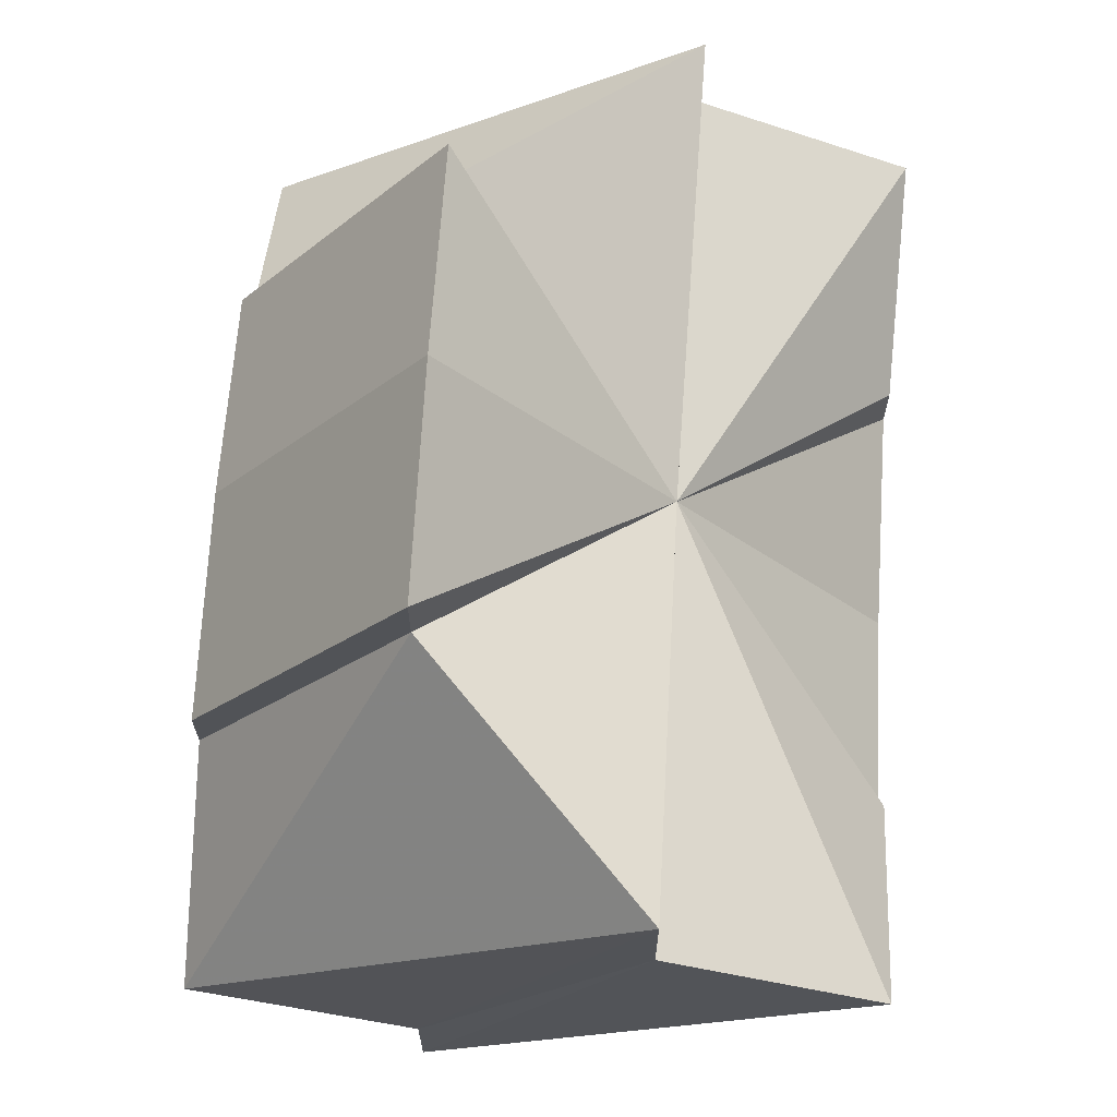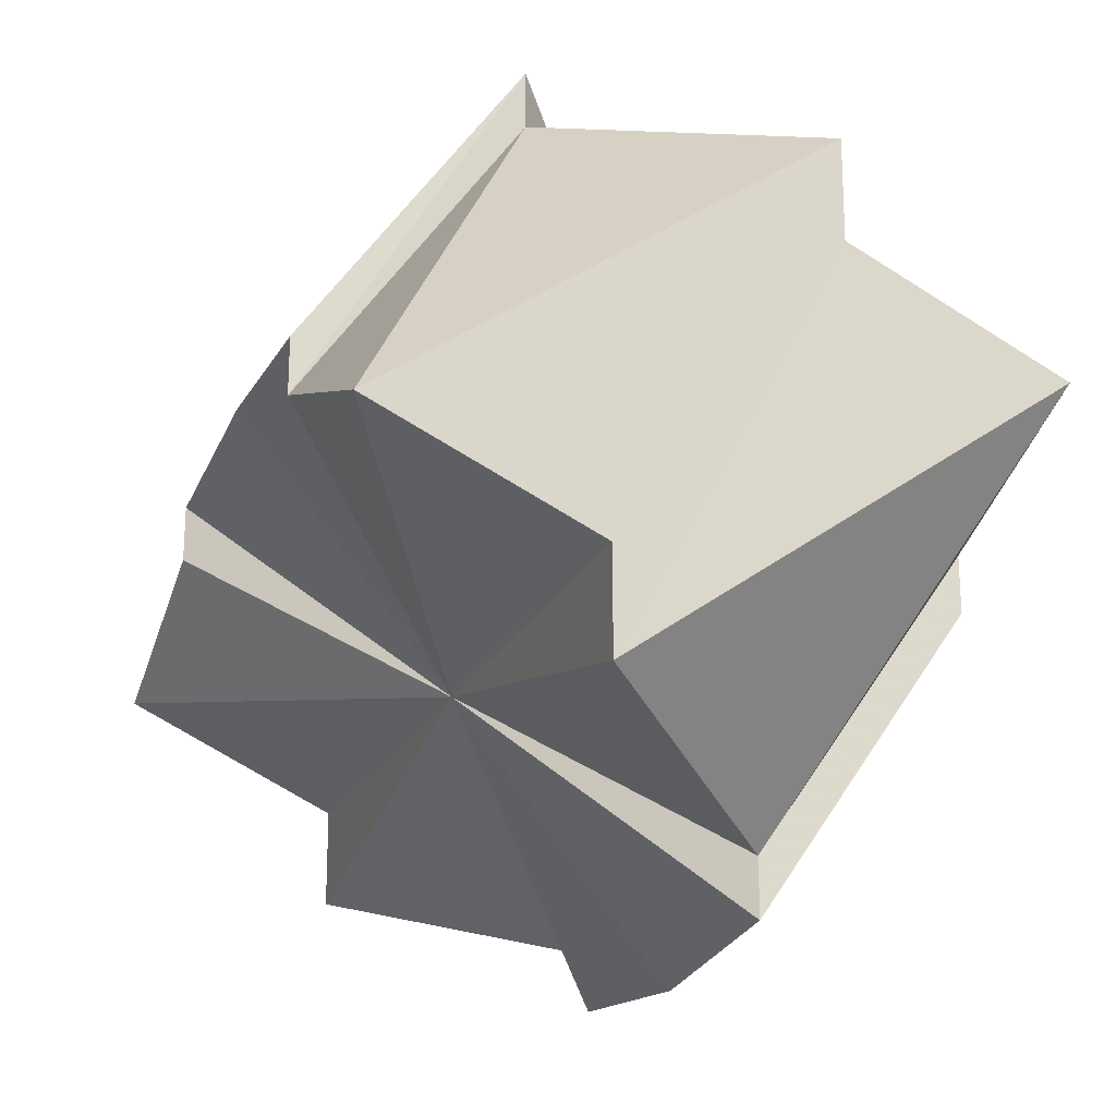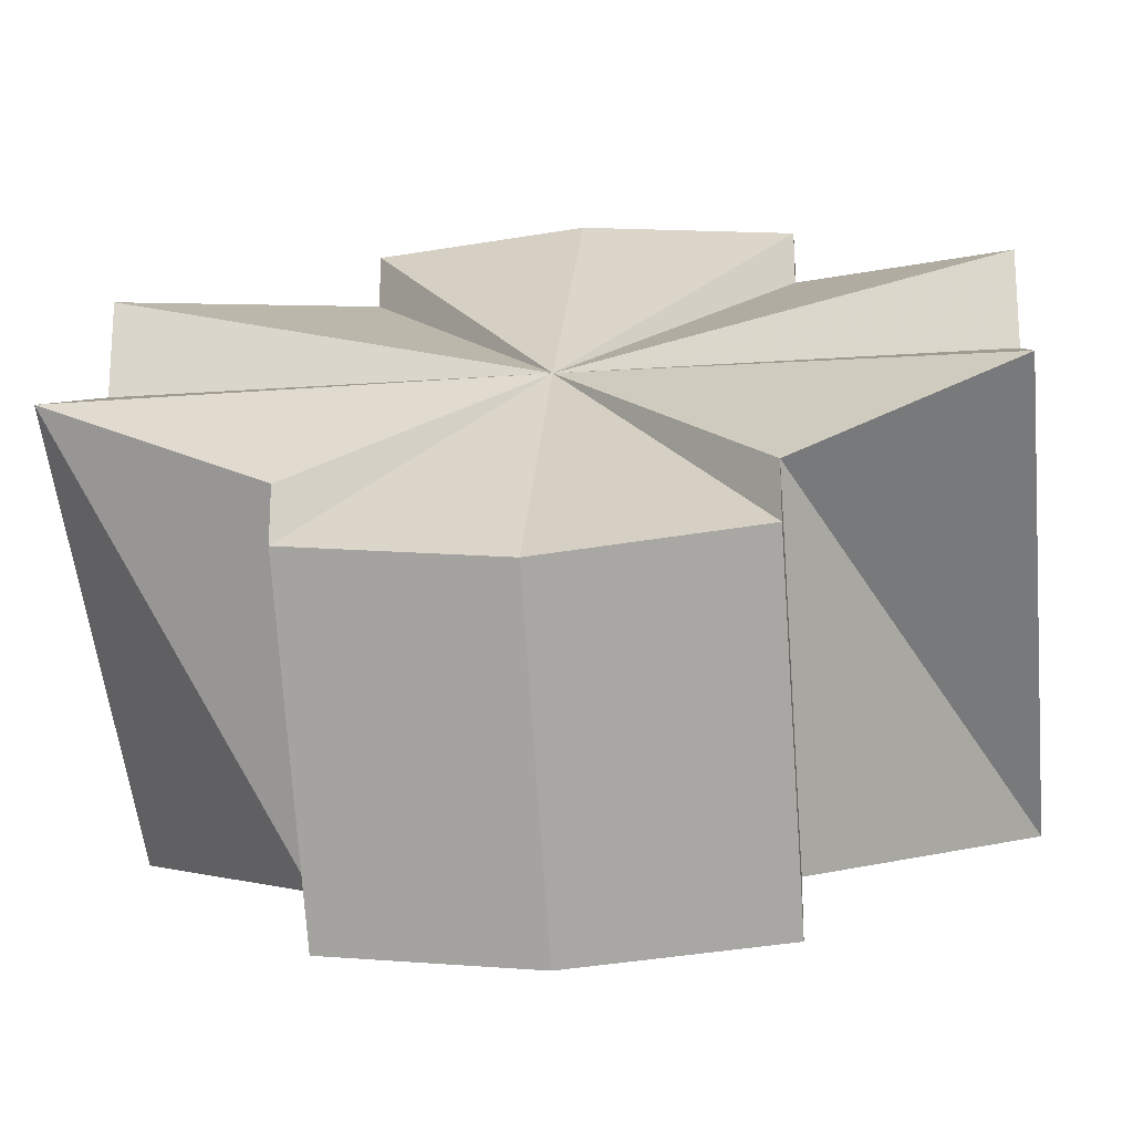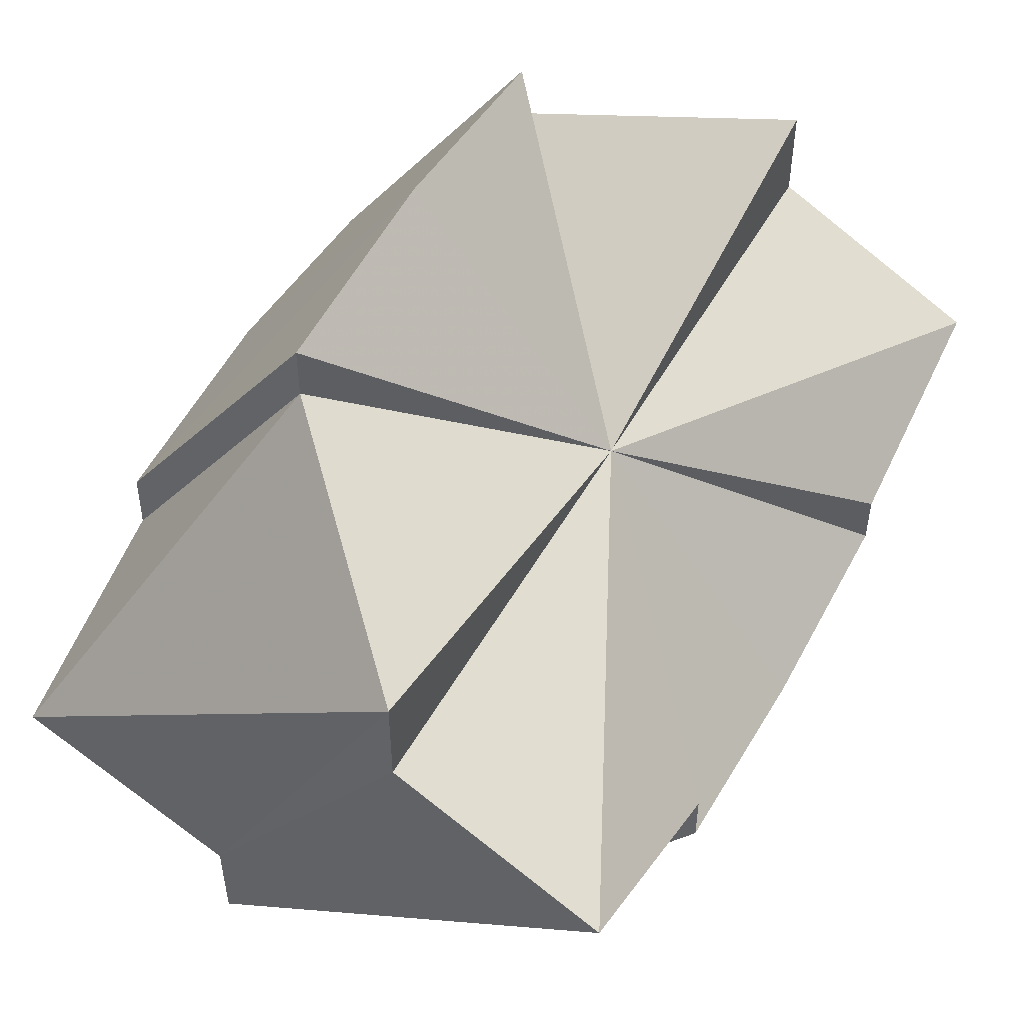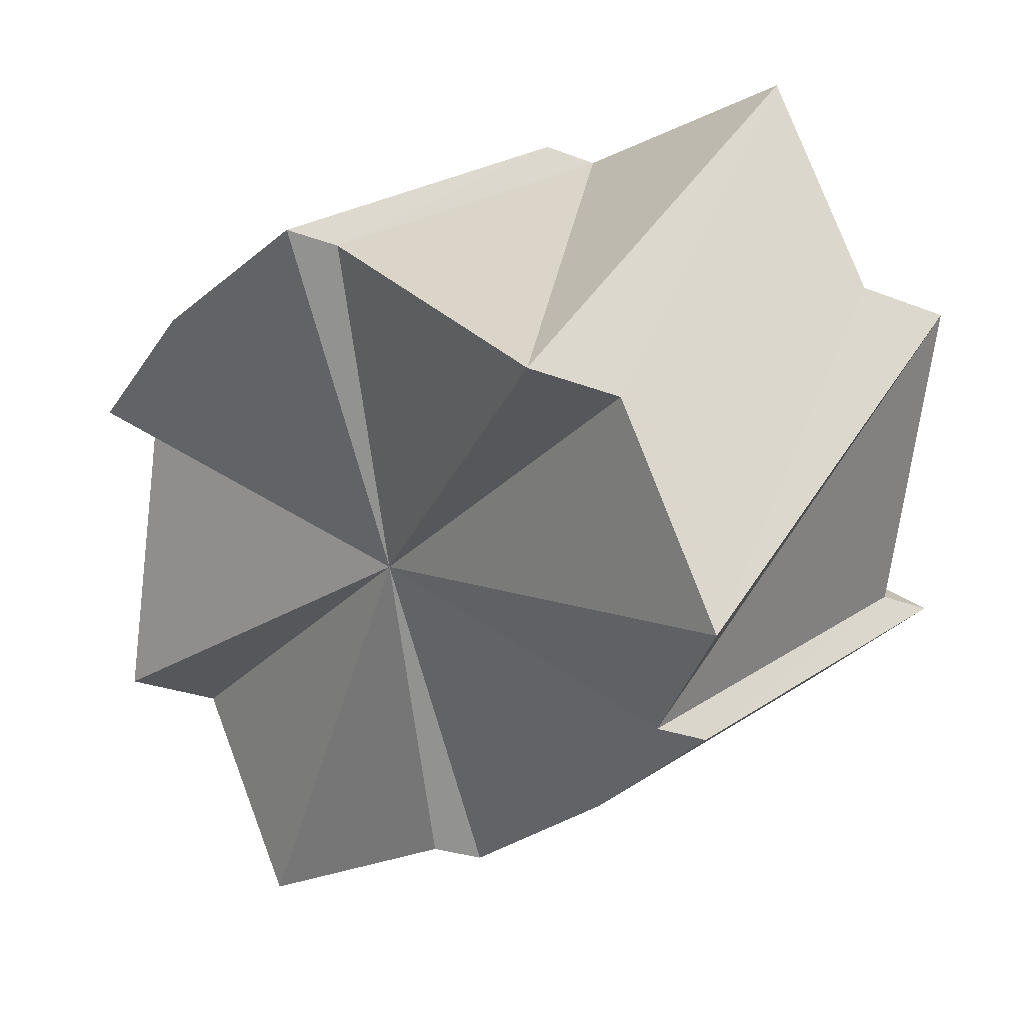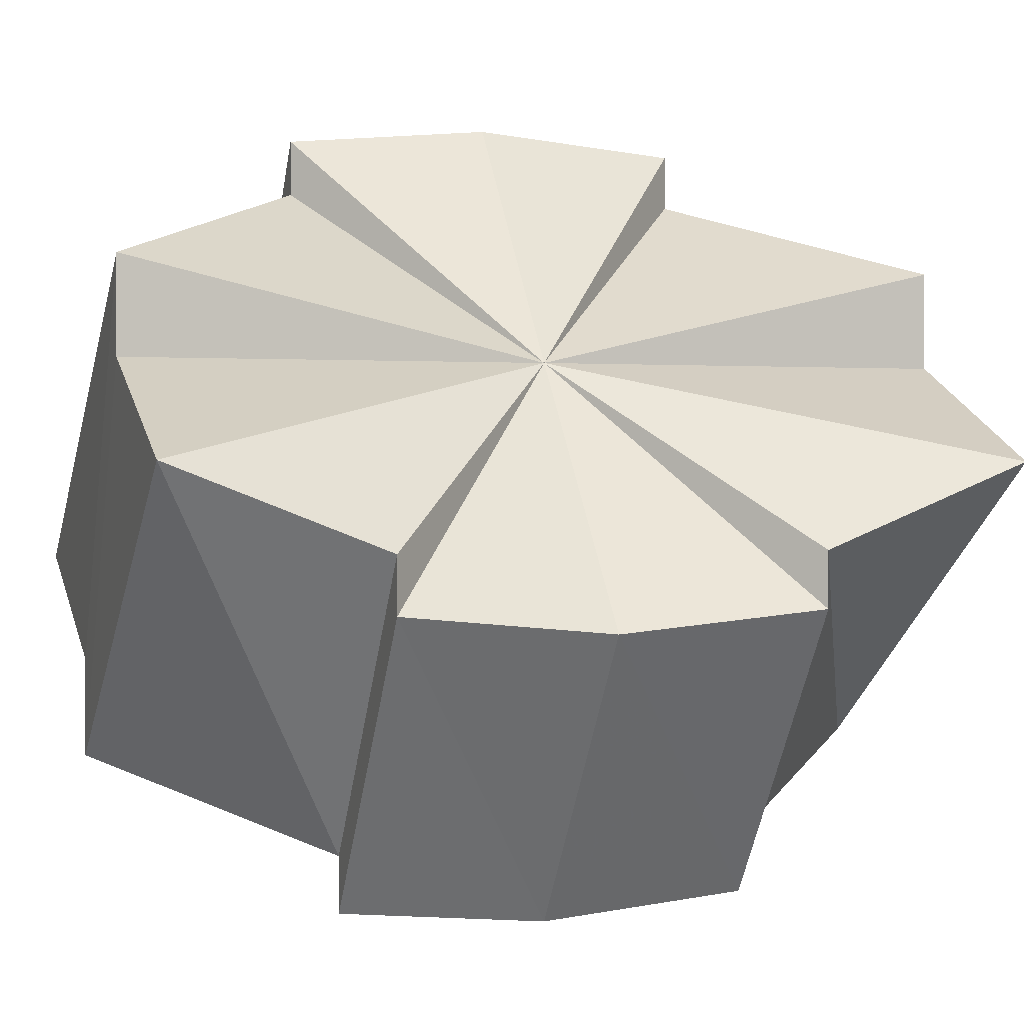
<metadata>
{"format":"obj","ext":"obj","renderer":"f3d","projection":"perspective","resolution":1024,"background":"white","views":[{"elev":66.7,"azim":93.7,"up":"+Z"},{"elev":-20.7,"azim":70.4,"up":"+Z"},{"elev":-20.2,"azim":-172.5,"up":"+Z"},{"elev":51.0,"azim":118.3,"up":"+Z"},{"elev":-26.5,"azim":-121.9,"up":"+Y"},{"elev":0.8,"azim":161.8,"up":"+Z"}]}
</metadata>
<code>
o 31521
v 2190 1879 7.897
v 2190 1879 7.901
v 2190 1879 7.882
v 2190 1879 7.892
v 2190 1879 7.878
v 2190 1879 7.905
v 2190 1879 7.887
v 2190 1879 7.905
v 2190 1879 7.891
v 2190 1879 7.908
v 2190 1879 7.882
v 2190 1879 7.897
v 2190 1879 7.891
v 2190 1879 7.894
v 2190 1879 7.905
v 2190 1879 7.901
v 2190 1879 7.897
v 2190 1879 7.892
v 2190 1879 7.888
v 2190 1879 7.885
v 2190 1879 7.87
v 2190 1879 7.871
v 2190 1879 7.901
v 2190 1879 7.905
v 2190 1879 7.897
v 2190 1879 7.892
v 2190 1879 7.888
v 2190 1879 7.885
v 2190 1879 7.874
v 2190 1879 7.871
v 2190 1879 7.888
v 2190 1879 7.885
v 2190 1879 7.892
v 2190 1879 7.878
v 2190 1879 7.897
v 2190 1879 7.882
v 2190 1879 7.901
v 2190 1879 7.887
v 2190 1879 7.905
v 2190 1879 7.891
v 2190 1879 7.871
v 2190 1879 7.87
v 2190 1879 7.871
v 2190 1879 7.882
v 2190 1879 7.887
v 2190 1879 7.878
v 2190 1879 7.874
v 2190 1879 7.878
v 2190 1879 7.874
v 2190 1879 7.882
v 2190 1879 7.887
v 2190 1879 7.891
v 2190 1879 7.894
v 2190 1879 7.895
v 2190 1879 7.908
v 2190 1879 7.894
v 2190 1879 7.894
v 2190 1879 7.909
v 2190 1879 7.909
v 2190 1879 7.908
v 2190 1879 7.908
v 2190 1879 7.894
v 2190 1879 7.871
v 2190 1879 7.874
v 2190 1879 7.888
v 2190 1879 7.892
v 2190 1879 7.874
v 2190 1879 7.878
v 2190 1879 7.897
v 2190 1879 7.882
v 2190 1879 7.901
v 2190 1879 7.887
v 2190 1879 7.909
v 2190 1879 7.908
v 2190 1879 7.891
v 2190 1879 7.894
v 2190 1879 7.905
v 2190 1879 7.908
v 2190 1879 7.908
v 2190 1879 7.894
v 2190 1879 7.891
v 2190 1879 7.901
v 2190 1879 7.887
v 2190 1879 7.897
v 2190 1879 7.882
v 2190 1879 7.892
v 2190 1879 7.878
v 2190 1879 7.888
v 2190 1879 7.874
v 2190 1879 7.884
v 2190 1879 7.885
v 2190 1879 7.885
v 2190 1879 7.87
v 2190 1879 7.885
v 2190 1879 7.871
v 2190 1879 7.885
v 2190 1879 7.888
v 2190 1879 7.871
f 1 2 3
f 4 1 5
f 2 6 7
f 7 8 9
f 8 10 9
f 11 7 9
f 12 10 8
f 11 13 14
f 12 15 16
f 12 16 17
f 12 17 18
f 12 19 20
f 21 20 22
f 12 23 24
f 12 25 23
f 12 26 25
f 12 27 26
f 12 28 27
f 29 28 30
f 31 32 29
f 33 31 34
f 35 33 36
f 37 35 38
f 39 37 40
f 11 29 41
f 11 30 42
f 11 42 43
f 11 44 45
f 11 46 44
f 11 47 46
f 11 48 49
f 11 50 48
f 11 51 50
f 11 52 51
f 11 53 52
f 54 55 53
f 11 54 56
f 11 57 54
f 57 58 54
f 59 60 54
f 61 59 62
f 11 63 64
f 63 65 64
f 65 66 64
f 12 66 65
f 67 66 68
f 68 69 70
f 70 71 72
f 12 55 73
f 12 73 74
f 75 74 76
f 12 77 78
f 79 77 80
f 80 77 81
f 81 82 83
f 83 84 85
f 85 86 87
f 87 88 89
f 12 90 91
f 12 92 90
f 90 92 93
f 94 90 95
f 95 90 21
f 96 97 98

</code>
